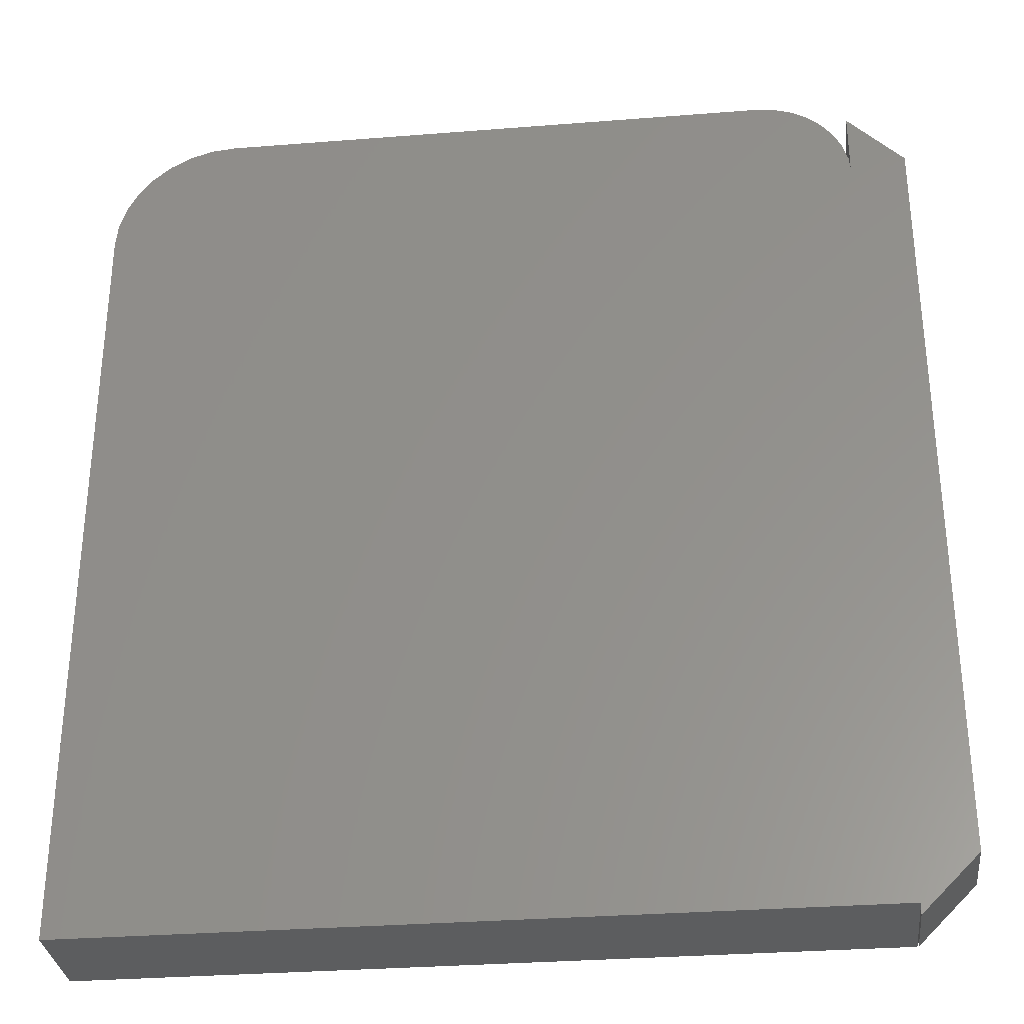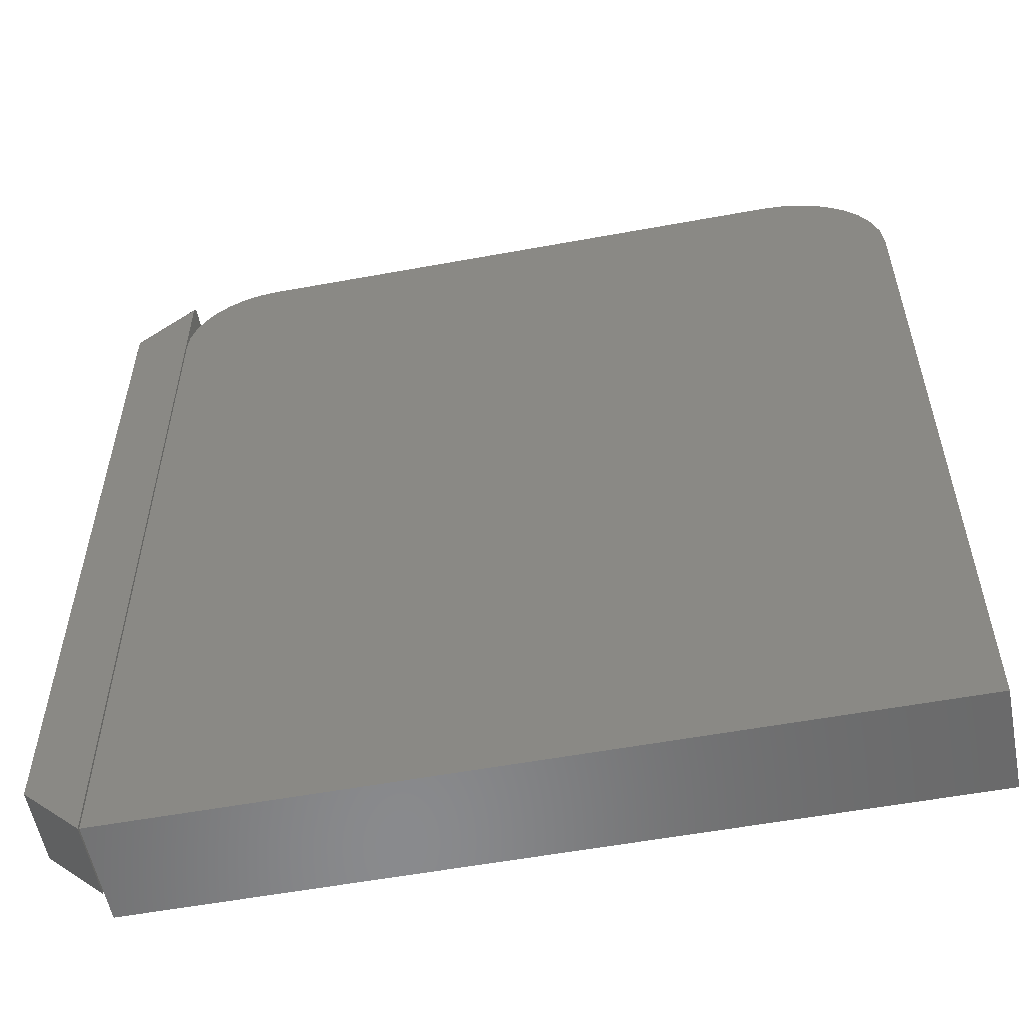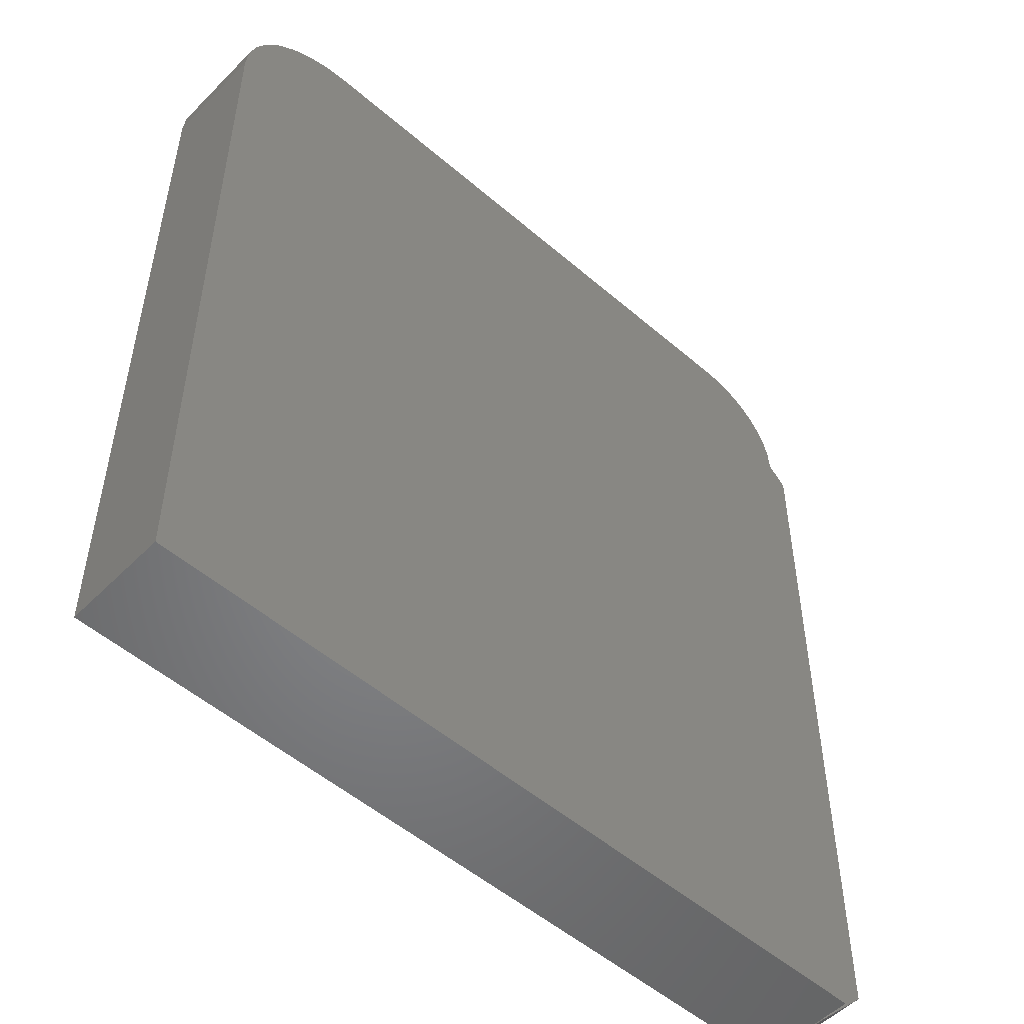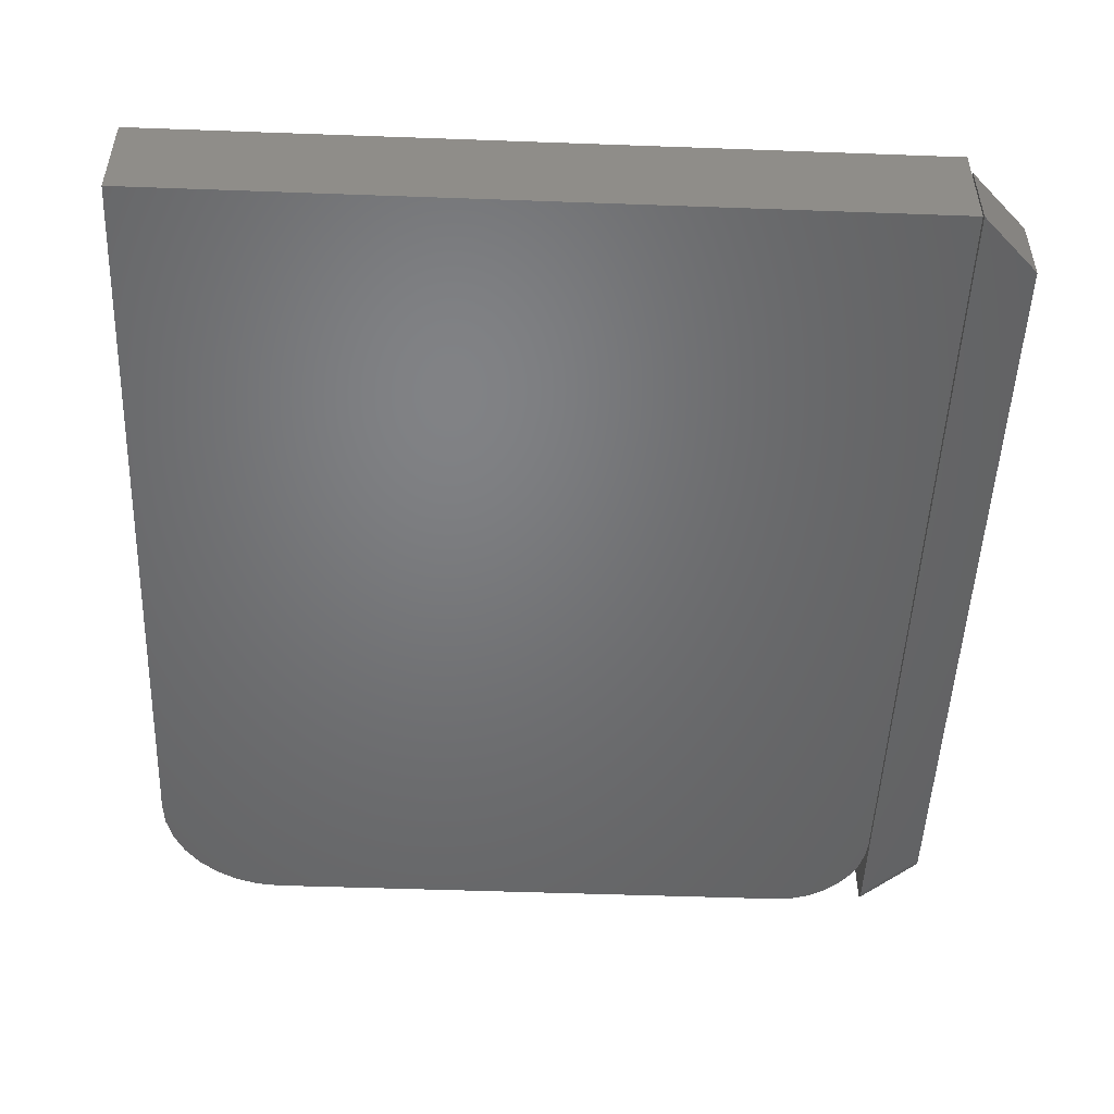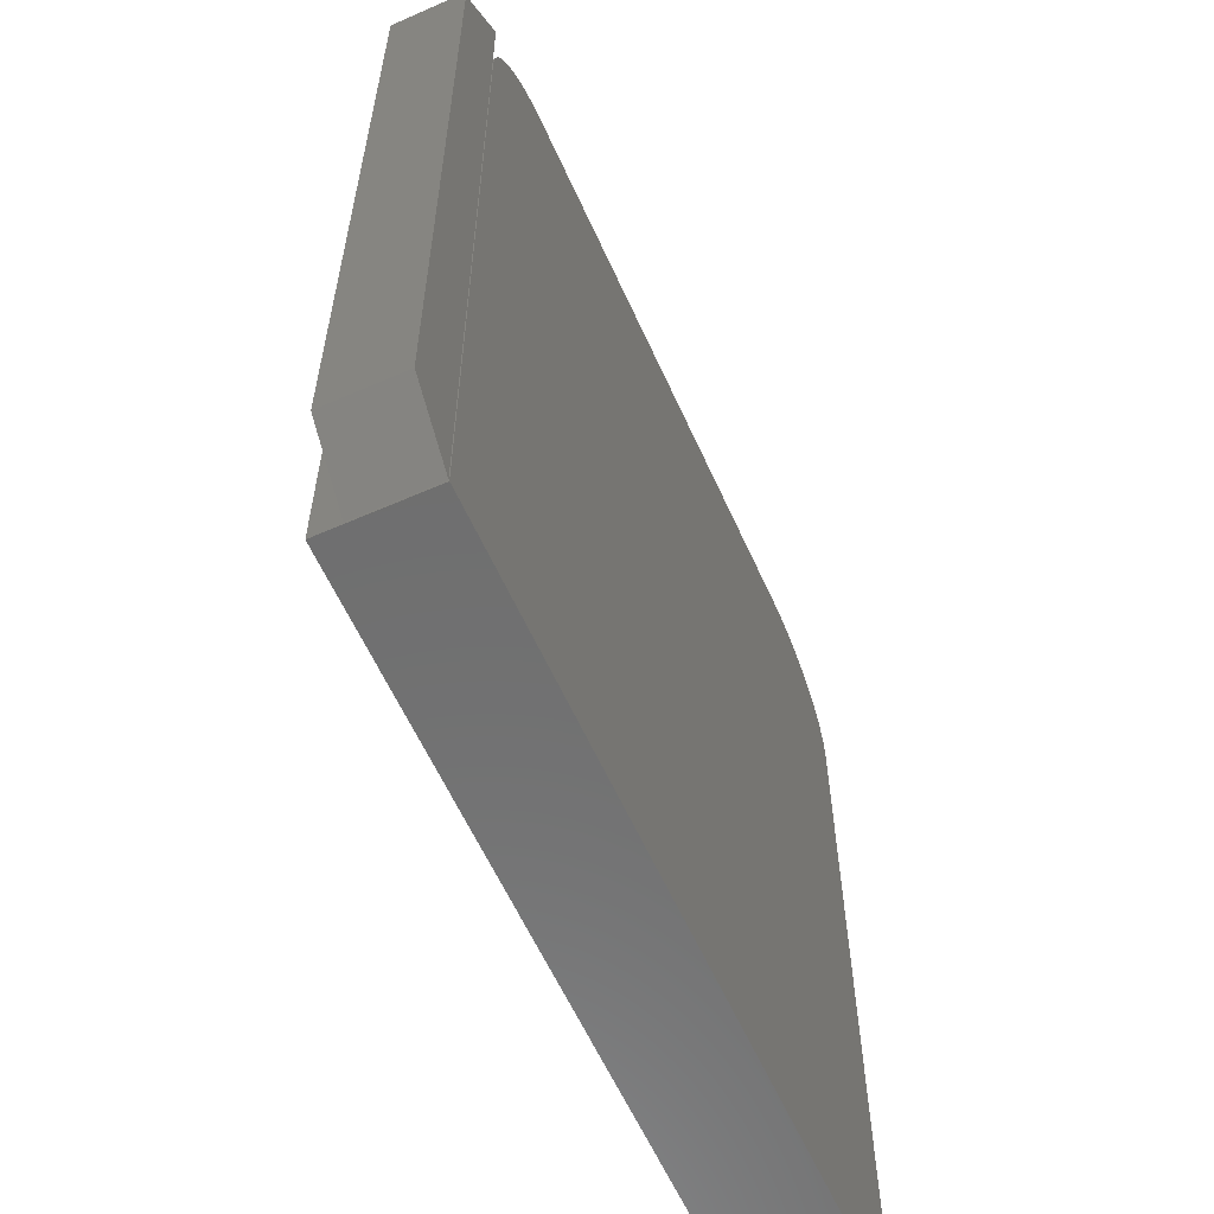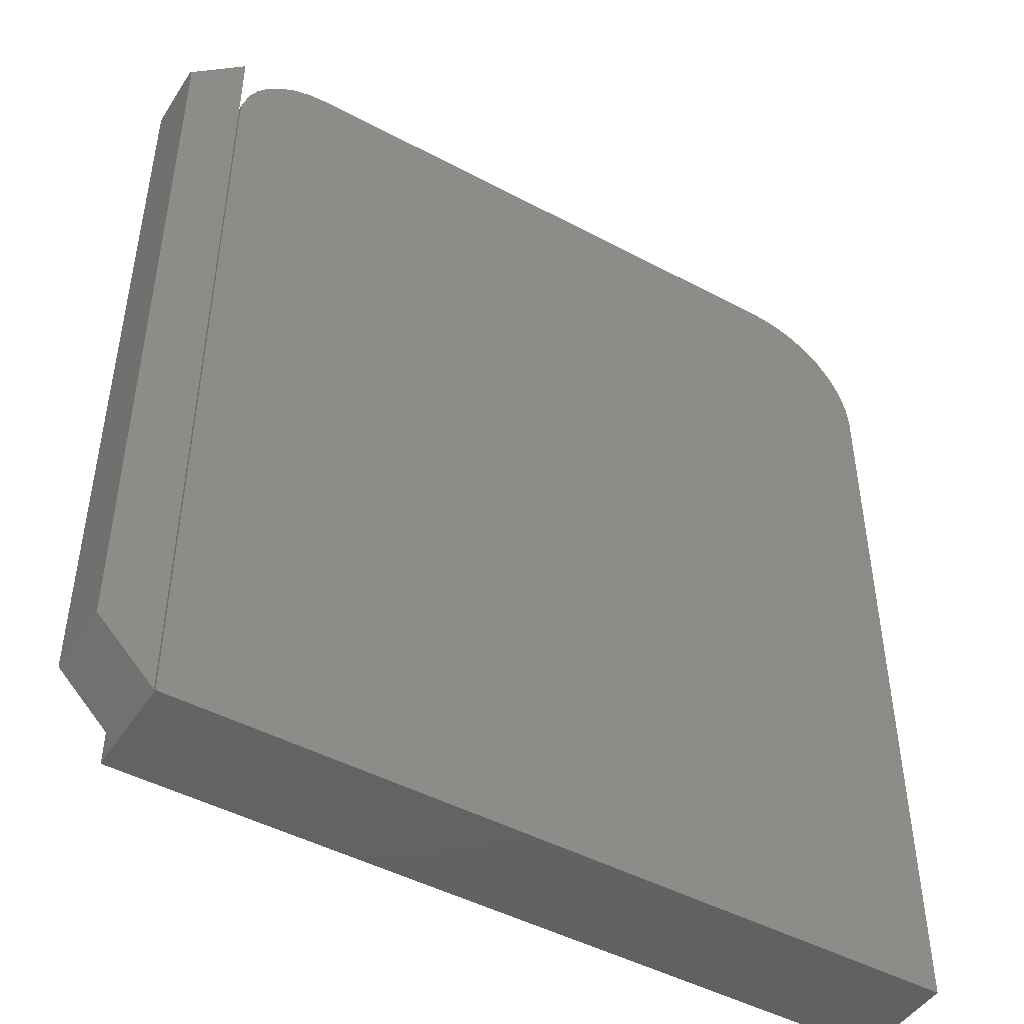
<metadata>
{"format":"stl","ext":"stl","renderer":"f3d","projection":"perspective","resolution":1024,"background":"white","views":[{"elev":-31.6,"azim":6.4,"up":"+Y"},{"elev":-56.1,"azim":-169.1,"up":"+Y"},{"elev":-52.1,"azim":-42.9,"up":"+Y"},{"elev":-50.2,"azim":-2.3,"up":"+Z"},{"elev":-60.3,"azim":114.2,"up":"+Y"},{"elev":-46.8,"azim":148.8,"up":"+Y"}]}
</metadata>
<code>
# stl→obj: 64 verts, 120 faces
v 0.6484 0 0
v 0.6484 0.739 0
v 0.6958 0.04737 0
v 0.6958 0.6916 0
v 0.6484 0.75 0.007812
v 0.6484 0.748 0.00334
v 0.6484 0.75 0.0625
v 0.6484 0.7496 0.005624
v 0.6484 0.7455 0.001532
v 0.6484 0.744 0.0008692
v 0.6484 0.7424 0.0003878
v 0.6484 0.7407 9.678e-05
v 0.6484 0 0.0625
v 0.6484 0.7469 0.002363
v 0.6958 0.7026 0.0625
v 0.6958 0.7026 0.007812
v 0.6958 0.6951 0.0004182
v 0.6958 0.6967 0.0008966
v 0.6958 0.6982 0.001538
v 0.6958 0.04737 0.0625
v 0.6958 0.6995 0.002327
v 0.6958 0.7005 0.003246
v 0.6958 0.7021 0.005397
v 0.6958 0.6935 0.0001163
v 0.5692 0.75 0.08594
v 0.08175 0.748 0.08594
v 0.5845 0.7485 0.08594
v 0.1016 0.75 0.08594
v 0.5991 0.7441 0.08594
v 0.0627 0.7423 0.08594
v 0.6126 0.7368 0.08594
v 0.04514 0.7329 0.08594
v 0.001951 0.6683 0.08594
v 0.6474 0.6719 0.08594
v 0.007731 0.6873 0.08594
v 0.6459 0.6871 0.08594
v 0.01712 0.7049 0.08594
v 0.6414 0.7018 0.08594
v 0.02975 0.7203 0.08594
v 0.6342 0.7153 0.08594
v 0.6245 0.7271 0.08594
v 0 0 0.08594
v 0.6474 0 0.08594
v 0 0.6484 0.08594
v 0.5845 0.7485 0
v 0.08175 0.748 0
v 0.5692 0.75 0
v 0.1016 0.75 0
v 0.5991 0.7441 0
v 0.0627 0.7423 0
v 0.6126 0.7368 0
v 0.04514 0.7329 0
v 0.6245 0.7271 0
v 0.6342 0.7153 0
v 0.02975 0.7203 0
v 0.6414 0.7018 0
v 0.01712 0.7049 0
v 0.6459 0.6871 0
v 0.007731 0.6873 0
v 0.6474 0.6719 0
v 0.001951 0.6683 0
v 0 0.6484 0
v 0.6474 0 0
v 0 0 0
f 1 2 3
f 3 2 4
f 5 6 7
f 5 8 6
f 9 10 11
f 9 11 12
f 9 12 2
f 13 7 6
f 13 6 14
f 13 14 9
f 13 9 2
f 13 2 1
f 15 16 7
f 7 16 5
f 17 18 19
f 4 20 3
f 19 21 22
f 19 22 23
f 19 23 16
f 15 20 4
f 15 4 24
f 15 24 17
f 15 17 19
f 15 19 16
f 4 12 24
f 4 2 12
f 24 12 11
f 24 11 17
f 17 11 10
f 17 10 18
f 18 10 9
f 18 9 19
f 19 9 21
f 21 9 14
f 21 14 22
f 22 14 6
f 22 6 8
f 5 16 8
f 8 16 23
f 8 23 22
f 13 20 7
f 7 20 15
f 13 1 20
f 20 1 3
f 25 26 27
f 25 28 26
f 29 27 26
f 26 30 29
f 31 29 30
f 30 32 31
f 33 34 35
f 35 34 36
f 35 36 37
f 37 36 38
f 37 38 39
f 39 38 40
f 39 40 32
f 32 40 41
f 32 41 31
f 42 43 44
f 44 43 34
f 44 34 33
f 45 46 47
f 46 48 47
f 46 45 49
f 49 50 46
f 50 49 51
f 51 52 50
f 51 53 52
f 52 53 54
f 52 54 55
f 55 54 56
f 55 56 57
f 57 56 58
f 57 58 59
f 59 58 60
f 59 60 61
f 61 60 62
f 62 60 63
f 62 63 64
f 25 47 28
f 28 47 48
f 44 62 42
f 42 62 64
f 62 44 61
f 61 44 33
f 61 33 59
f 59 33 35
f 59 35 57
f 57 35 37
f 57 37 55
f 55 37 39
f 55 39 52
f 52 39 32
f 52 32 50
f 50 32 30
f 50 30 46
f 46 30 26
f 46 26 48
f 48 26 28
f 43 63 34
f 34 63 60
f 47 25 45
f 45 25 27
f 45 27 49
f 49 27 29
f 49 29 51
f 51 29 31
f 51 31 53
f 53 31 41
f 53 41 54
f 54 41 40
f 54 40 56
f 56 40 38
f 56 38 58
f 58 38 36
f 58 36 60
f 60 36 34
f 42 64 43
f 43 64 63

</code>
